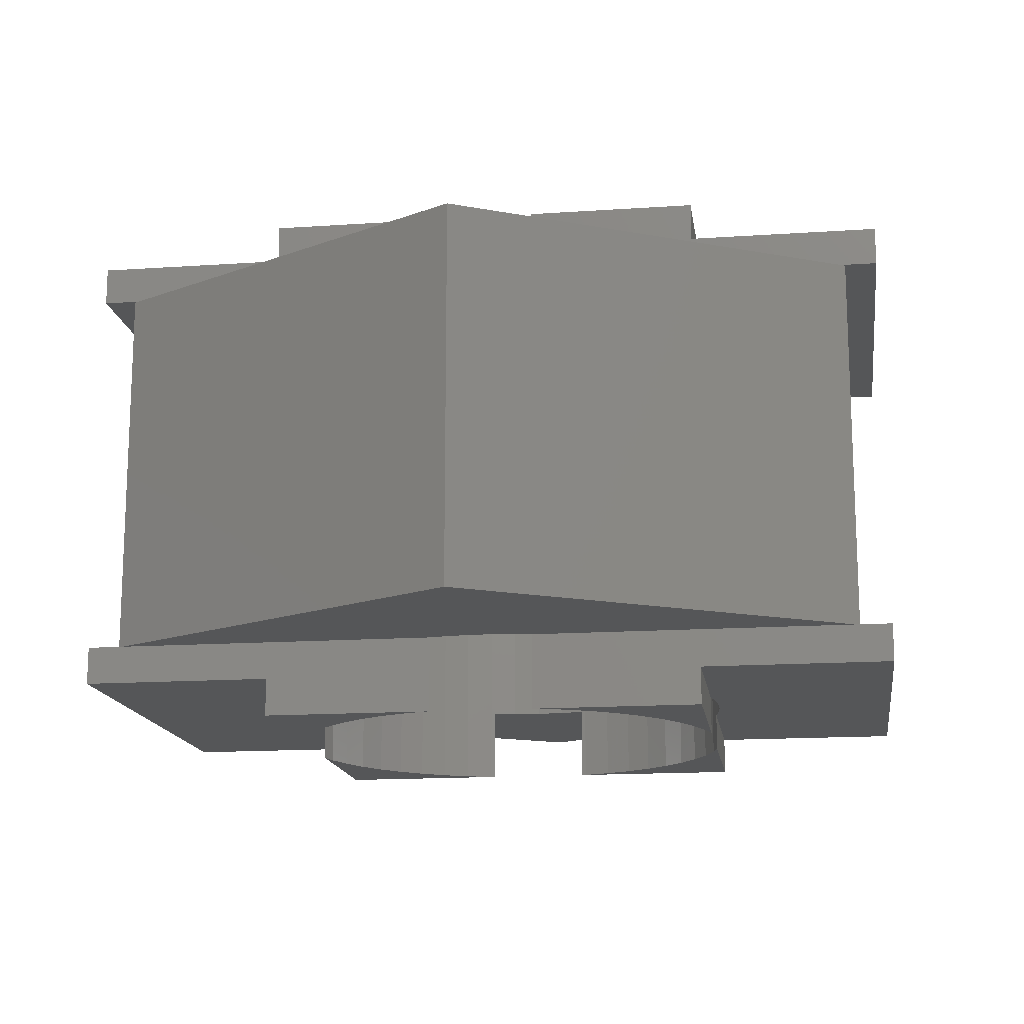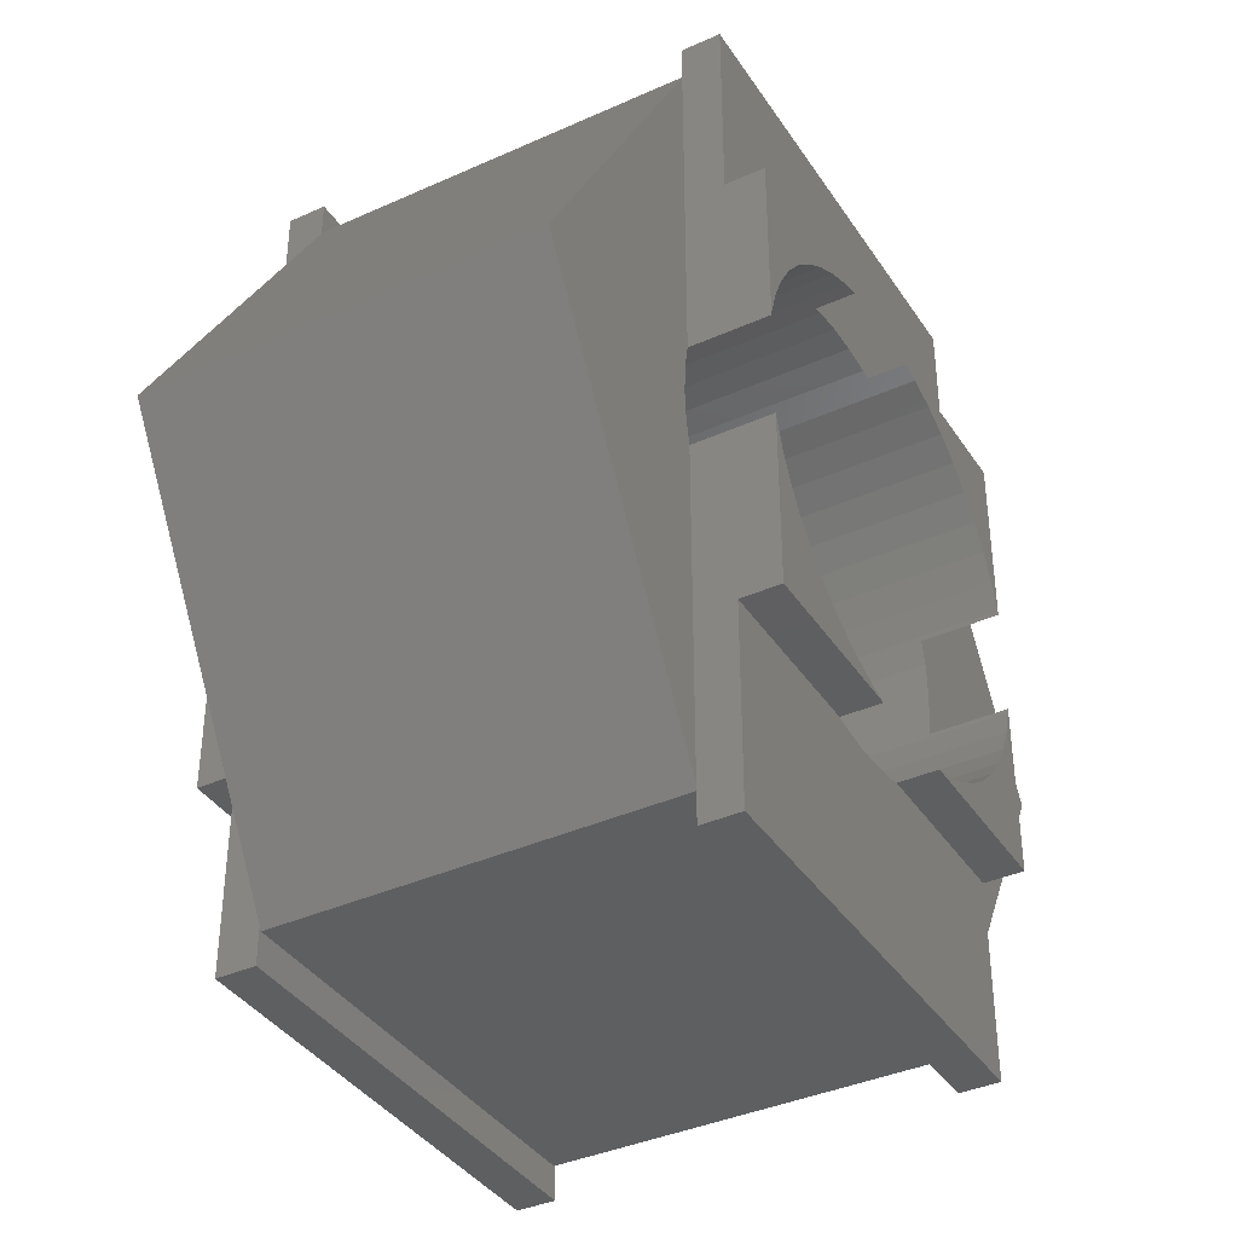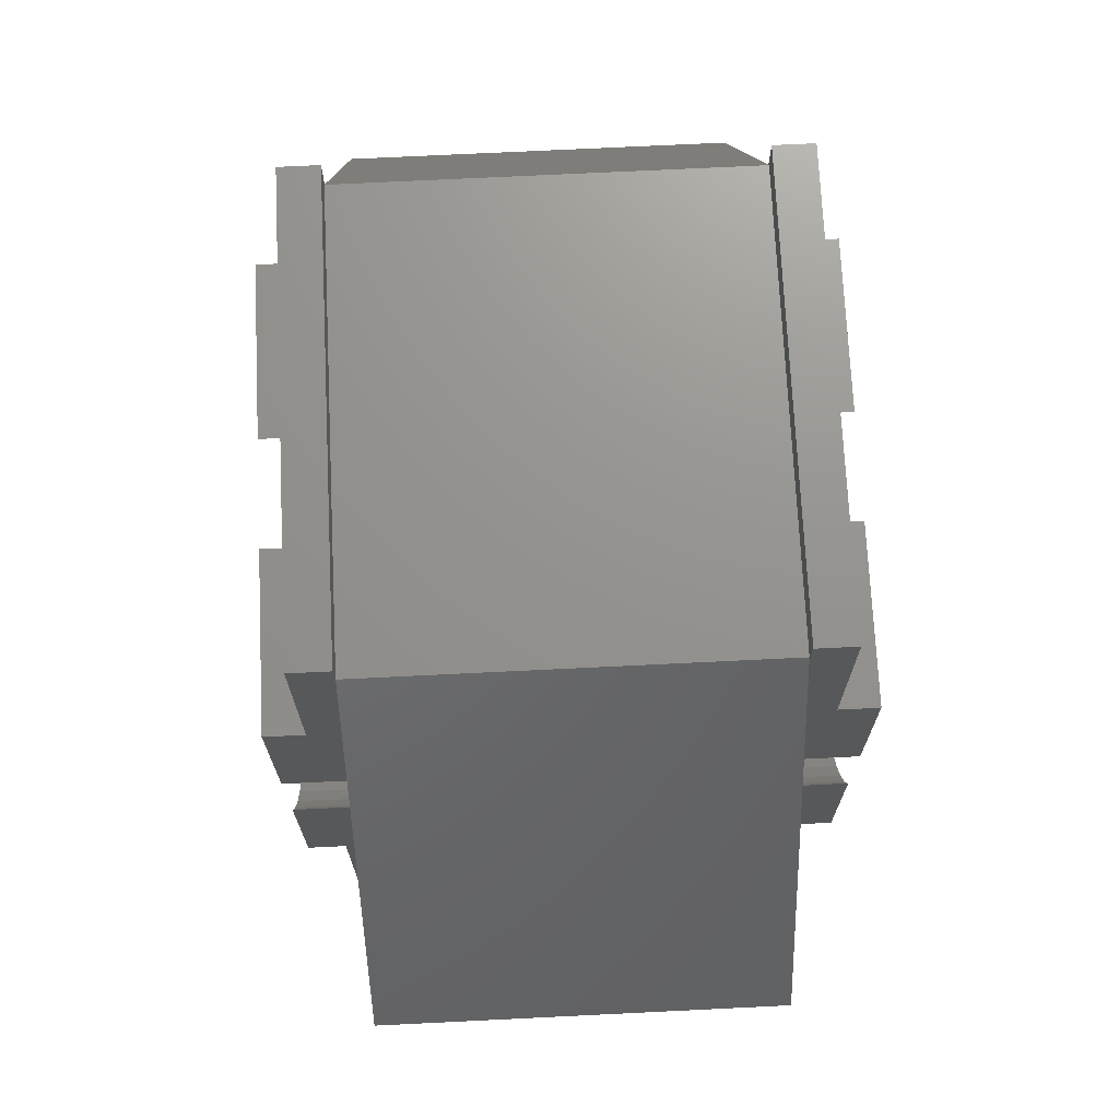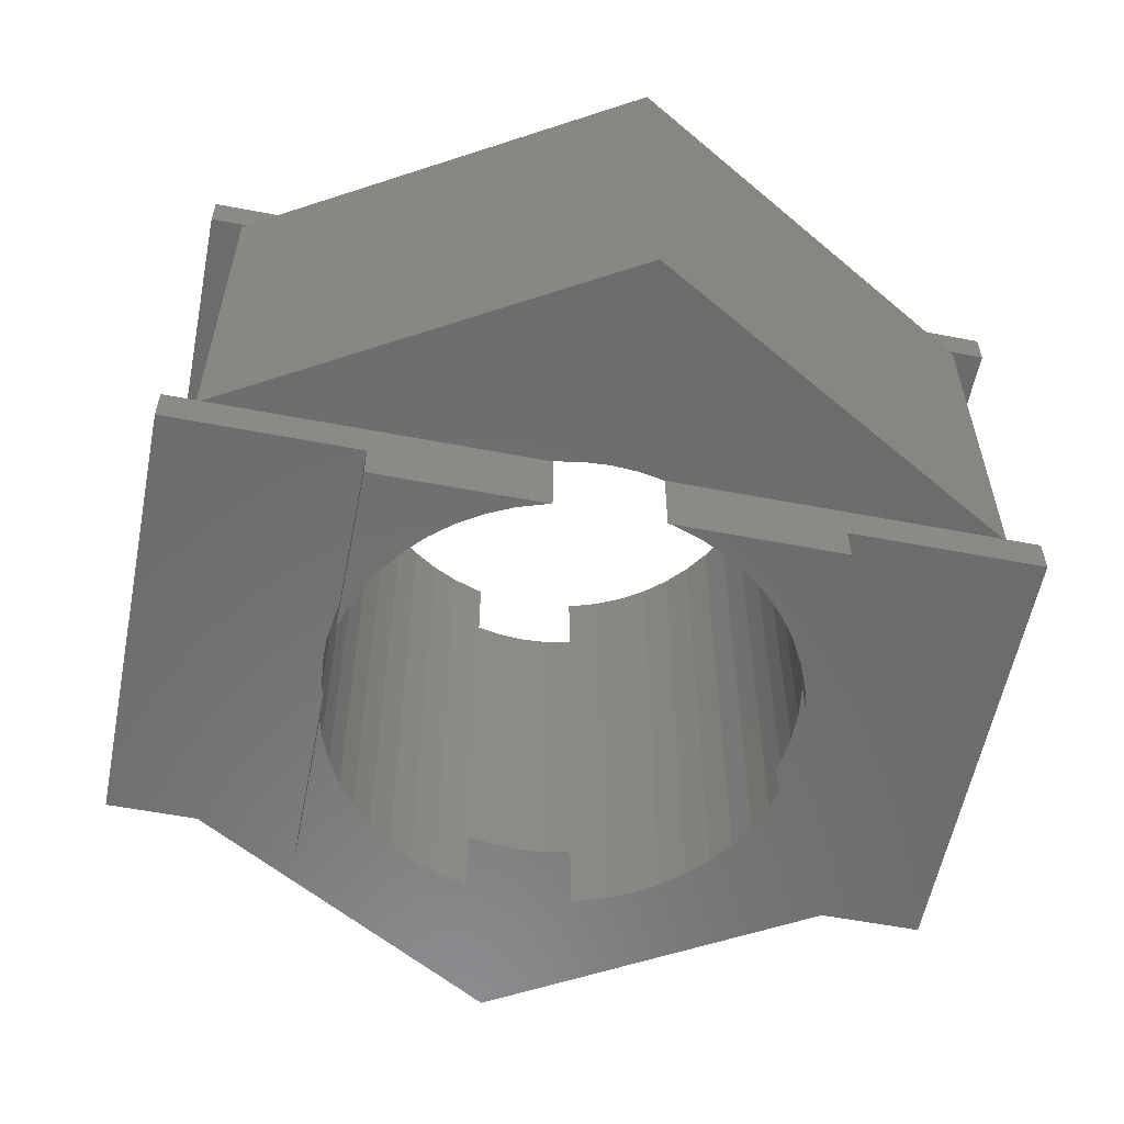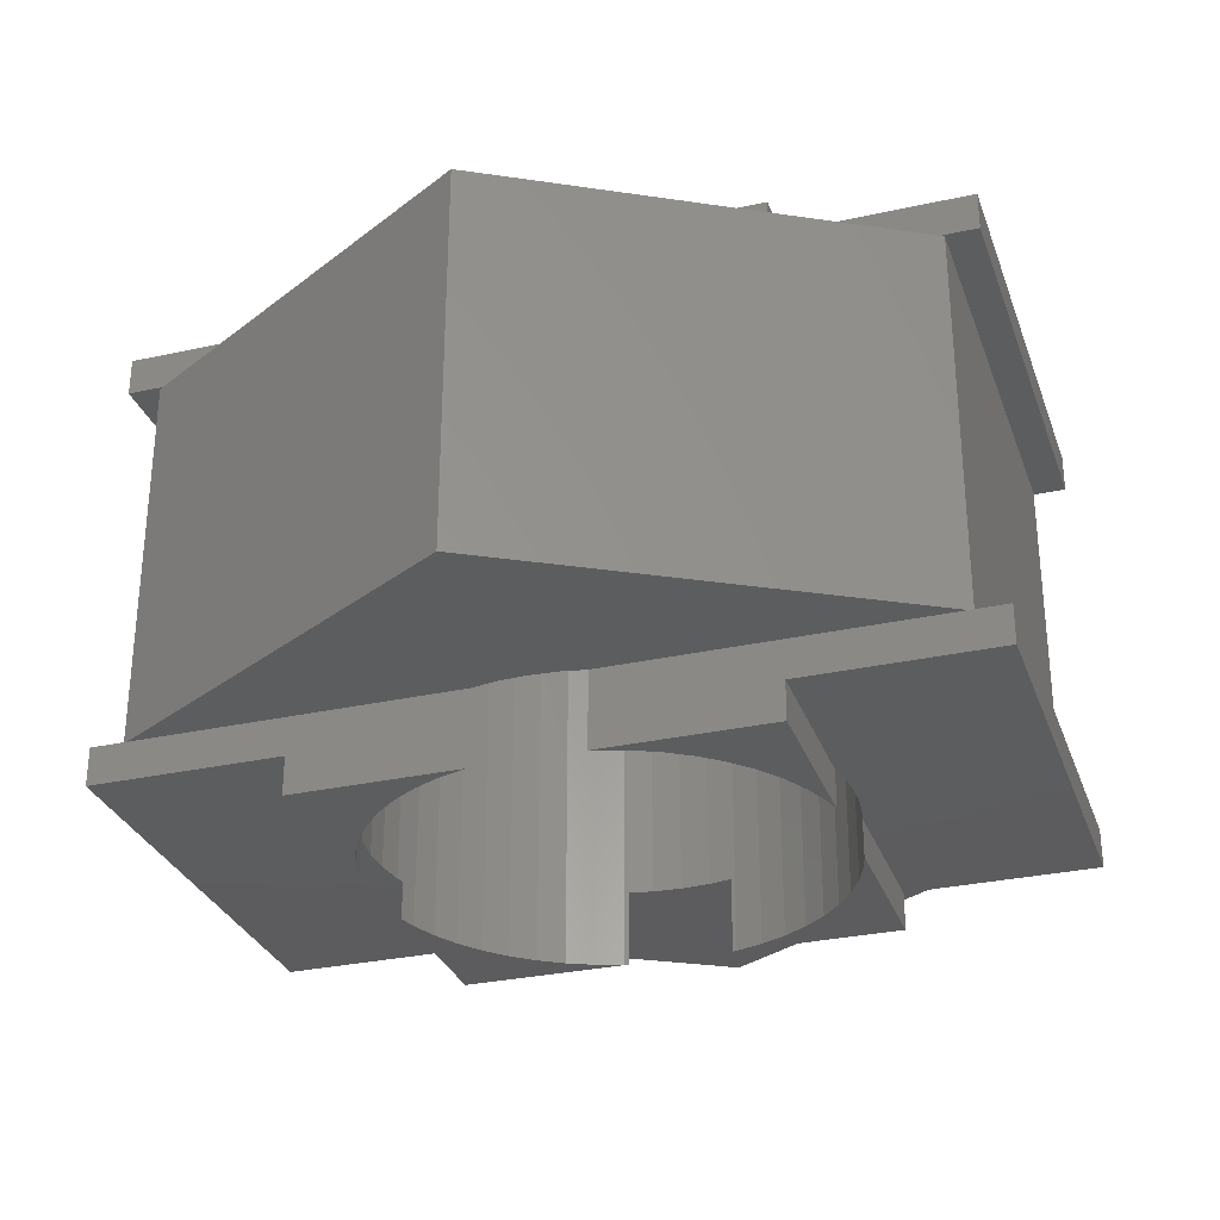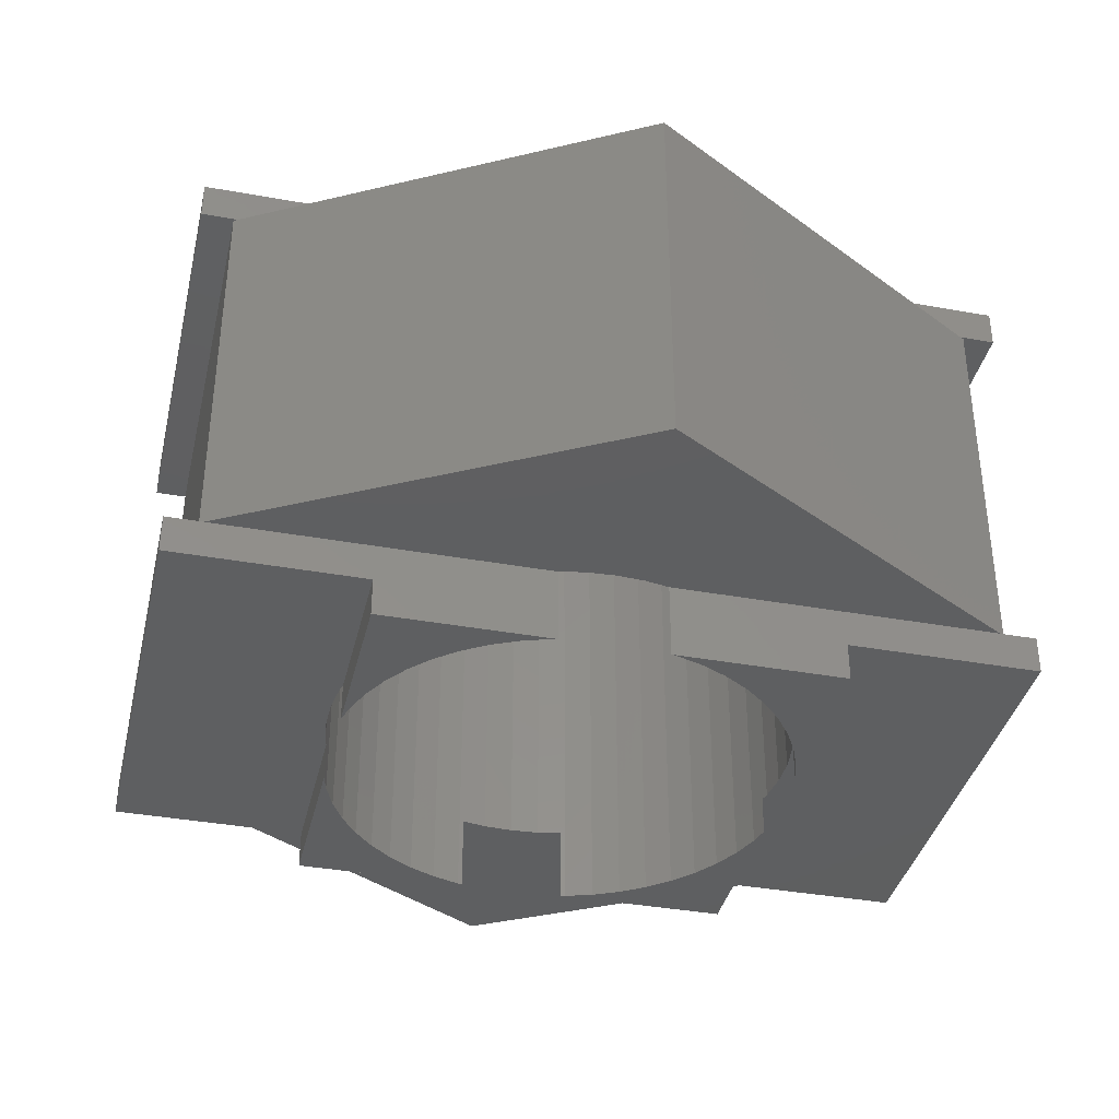
<metadata>
{"format":"stl","ext":"stl","renderer":"f3d","projection":"perspective","resolution":1024,"background":"white","views":[{"elev":-15.3,"azim":98.2,"up":"+Z"},{"elev":-38.2,"azim":-60.3,"up":"+Y"},{"elev":71.5,"azim":-92.8,"up":"+Y"},{"elev":-57.9,"azim":-101.2,"up":"+Z"},{"elev":-30.2,"azim":107.9,"up":"+Z"},{"elev":-37.7,"azim":-103.0,"up":"+Z"}]}
</metadata>
<code>
# stl→obj: 184 verts, 368 faces
v 1.75 -2.965 3
v 3.462 0 0
v 3.462 0 3
v 1.75 -2.965 0
v 1.731 -2.998 3
v 1.731 -2.998 0
v 1.75 -3.25 0
v -1.731 -2.998 0
v -1.75 -3.25 0
v -1.75 -2.965 0
v 1.75 3.25 0
v 1.731 2.998 0
v 1.75 2.965 0
v -1.731 2.998 0
v -1.75 3.25 0
v -1.75 2.965 0
v 1.786 -0.2256 0
v 1.8 0 0
v 1.75 -0.4133 0
v 1.786 0.2256 0
v 1.75 0.4133 0
v -3.462 0 0
v -1.75 -0.4133 0
v -1.786 -0.2256 0
v -1.8 0 0
v -1.75 0.4133 0
v -1.786 0.2256 0
v 1.75 2.965 3
v 1.731 2.998 3
v -3.462 0 3
v -1.75 -2.965 3
v -1.731 -2.998 3
v 1.786 0.2256 3
v 1.8 0 3
v 1.75 0.4133 3
v 1.786 -0.2256 3
v 1.75 -0.4133 3
v -1.75 0.4133 3
v -1.75 2.965 3
v -1.786 0.2256 3
v -1.8 0 3
v -1.75 -0.4133 3
v -1.786 -0.2256 3
v 1.75 -3.25 3
v -1.75 -3.25 3
v 1.75 3.25 3
v -1.731 2.998 3
v -1.75 3.25 3
v -1.75 -1.75 3.3
v -1.75 -0.4133 3.6
v -1.75 -3.25 3.3
v -1.75 -1.75 3.6
v -1.75 3.25 3.3
v -1.75 1.75 3.3
v -1.75 0.4133 3.6
v -1.75 1.75 3.6
v 0.4078 -1.75 3.3
v 1.75 -3.25 3.3
v 1.75 -1.75 3.3
v 0.3373 -1.768 3.3
v 0.113 -1.796 3.3
v -0.113 -1.796 3.3
v -0.3373 -1.768 3.3
v -0.4078 -1.75 3.3
v 1.75 3.25 3.3
v 0.4078 1.75 3.3
v 1.75 1.75 3.3
v 0.3373 1.768 3.3
v 0.113 1.796 3.3
v -0.113 1.796 3.3
v -0.3373 1.768 3.3
v -0.4078 1.75 3.3
v 1.75 -0.4133 3.6
v 1.75 -1.75 3.6
v 1.75 1.75 3.6
v 1.75 0.4133 3.6
v 1.743 -0.4476 3.6
v 1.674 -0.6626 3.6
v 1.577 -0.8672 3.6
v 1.456 -1.058 3.6
v 1.312 -1.232 3.6
v 1.147 -1.387 3.6
v 0.9645 -1.52 3.6
v 0.7664 -1.629 3.6
v 0.5562 -1.712 3.6
v 0.4078 -1.75 3.6
v -0.5562 -1.712 3.6
v -0.4078 -1.75 3.6
v -0.7664 -1.629 3.6
v -0.9645 -1.52 3.6
v -1.147 -1.387 3.6
v -1.312 -1.232 3.6
v -1.456 -1.058 3.6
v -1.577 -0.8672 3.6
v -1.674 -0.6626 3.6
v -1.743 -0.4476 3.6
v 1.743 0.4476 3.6
v 1.674 0.6626 3.6
v 1.577 0.8672 3.6
v 1.456 1.058 3.6
v 1.312 1.232 3.6
v 1.147 1.387 3.6
v 0.9645 1.52 3.6
v 0.7664 1.629 3.6
v 0.5562 1.712 3.6
v 0.4078 1.75 3.6
v -0.5562 1.712 3.6
v -0.4078 1.75 3.6
v -0.7664 1.629 3.6
v -0.9645 1.52 3.6
v -1.147 1.387 3.6
v -1.312 1.232 3.6
v -1.456 1.058 3.6
v -1.577 0.8672 3.6
v -1.674 0.6626 3.6
v -1.743 0.4476 3.6
v -1.75 -1.75 -0.3
v -1.75 -0.4133 -0.6
v -1.75 -1.75 -0.6
v -1.75 -3.25 -0.3
v -1.75 1.75 -0.6
v -1.75 0.4133 -0.6
v -1.75 1.75 -0.3
v -1.75 3.25 -0.3
v 1.75 -1.75 -0.3
v 1.75 -0.4133 -0.6
v 1.75 -3.25 -0.3
v 1.75 -1.75 -0.6
v 1.75 3.25 -0.3
v 1.75 1.75 -0.3
v 1.75 0.4133 -0.6
v 1.75 1.75 -0.6
v 0.4078 -1.75 -0.3
v 0.3373 -1.768 -0.3
v 0.113 -1.796 -0.3
v -0.113 -1.796 -0.3
v -0.3373 -1.768 -0.3
v -0.4078 -1.75 -0.3
v 0.4078 1.75 -0.3
v 0.3373 1.768 -0.3
v 0.113 1.796 -0.3
v -0.113 1.796 -0.3
v -0.3373 1.768 -0.3
v -0.4078 1.75 -0.3
v -0.5562 -1.712 -0.6
v -0.4078 -1.75 -0.6
v -0.7664 -1.629 -0.6
v -0.9645 -1.52 -0.6
v -1.147 -1.387 -0.6
v -1.312 -1.232 -0.6
v -1.456 -1.058 -0.6
v -1.577 -0.8672 -0.6
v -1.674 -0.6626 -0.6
v -1.743 -0.4476 -0.6
v 1.743 0.4476 -0.6
v 1.674 0.6626 -0.6
v 1.577 0.8672 -0.6
v 1.456 1.058 -0.6
v 1.312 1.232 -0.6
v 1.147 1.387 -0.6
v 0.9645 1.52 -0.6
v 0.7664 1.629 -0.6
v 0.5562 1.712 -0.6
v 0.4078 1.75 -0.6
v -0.5562 1.712 -0.6
v -0.4078 1.75 -0.6
v -0.7664 1.629 -0.6
v -0.9645 1.52 -0.6
v -1.147 1.387 -0.6
v -1.312 1.232 -0.6
v -1.456 1.058 -0.6
v -1.577 0.8672 -0.6
v -1.674 0.6626 -0.6
v -1.743 0.4476 -0.6
v 1.743 -0.4476 -0.6
v 1.674 -0.6626 -0.6
v 1.577 -0.8672 -0.6
v 1.456 -1.058 -0.6
v 1.312 -1.232 -0.6
v 1.147 -1.387 -0.6
v 0.9645 -1.52 -0.6
v 0.7664 -1.629 -0.6
v 0.5562 -1.712 -0.6
v 0.4078 -1.75 -0.6
f 1 2 3
f 1 4 2
f 5 4 1
f 4 5 6
f 6 7 4
f 8 7 6
f 8 9 7
f 9 8 10
f 11 12 13
f 11 14 12
f 15 14 11
f 14 15 16
f 2 17 18
f 19 2 4
f 2 19 17
f 20 2 18
f 21 2 20
f 2 21 13
f 22 23 10
f 23 22 24
f 24 22 25
f 22 26 27
f 22 27 25
f 26 22 16
f 28 12 29
f 28 13 12
f 3 13 28
f 13 3 2
f 10 30 22
f 10 31 30
f 8 31 10
f 31 8 32
f 3 33 34
f 35 3 28
f 3 35 33
f 36 3 34
f 37 3 36
f 3 37 1
f 30 38 39
f 38 30 40
f 40 30 41
f 30 42 43
f 30 43 41
f 42 30 31
f 44 5 1
f 44 32 5
f 45 32 44
f 32 45 31
f 29 46 28
f 47 46 29
f 47 48 46
f 48 47 39
f 8 5 32
f 5 8 6
f 16 47 14
f 16 39 47
f 22 39 16
f 39 22 30
f 12 47 29
f 47 12 14
f 42 49 50
f 31 49 42
f 51 31 45
f 31 51 49
f 50 49 52
f 39 53 48
f 39 54 53
f 38 54 39
f 55 54 38
f 54 55 56
f 57 58 59
f 60 58 57
f 61 58 60
f 62 58 61
f 51 62 63
f 51 63 64
f 51 64 49
f 62 51 58
f 65 66 67
f 65 68 66
f 65 69 68
f 65 70 69
f 53 70 65
f 70 53 71
f 71 53 72
f 72 53 54
f 59 73 74
f 73 59 37
f 59 1 37
f 58 1 59
f 1 58 44
f 75 76 67
f 65 28 46
f 67 28 65
f 35 67 76
f 67 35 28
f 46 53 65
f 53 46 48
f 45 58 51
f 58 45 44
f 77 74 73
f 78 74 77
f 79 74 78
f 80 74 79
f 81 74 80
f 82 74 81
f 83 74 82
f 84 74 83
f 85 74 84
f 74 85 86
f 87 52 88
f 89 52 87
f 90 52 89
f 91 52 90
f 92 52 91
f 93 52 92
f 94 52 93
f 95 52 94
f 96 52 95
f 52 96 50
f 75 97 76
f 75 98 97
f 75 99 98
f 75 100 99
f 75 101 100
f 75 102 101
f 75 103 102
f 75 104 103
f 75 105 104
f 105 75 106
f 56 107 108
f 56 109 107
f 56 110 109
f 56 111 110
f 56 112 111
f 56 113 112
f 56 114 113
f 56 115 114
f 56 116 115
f 116 56 55
f 57 74 86
f 74 57 59
f 49 88 52
f 88 49 64
f 67 106 75
f 106 67 66
f 72 56 108
f 56 72 54
f 117 118 119
f 118 117 23
f 117 10 23
f 120 10 117
f 10 120 9
f 121 122 123
f 124 16 15
f 123 16 124
f 26 123 122
f 123 26 16
f 19 125 126
f 4 125 19
f 127 4 7
f 4 127 125
f 126 125 128
f 13 129 11
f 13 130 129
f 21 130 13
f 131 130 21
f 130 131 132
f 129 15 11
f 15 129 124
f 127 133 125
f 127 134 133
f 127 135 134
f 127 136 135
f 120 136 127
f 136 120 137
f 137 120 138
f 138 120 117
f 139 129 130
f 140 129 139
f 141 129 140
f 142 129 141
f 124 142 143
f 124 143 144
f 124 144 123
f 142 124 129
f 120 7 9
f 7 120 127
f 119 145 146
f 119 147 145
f 119 148 147
f 119 149 148
f 119 150 149
f 119 151 150
f 119 152 151
f 119 153 152
f 119 154 153
f 154 119 118
f 155 132 131
f 156 132 155
f 157 132 156
f 158 132 157
f 159 132 158
f 160 132 159
f 161 132 160
f 162 132 161
f 163 132 162
f 132 163 164
f 165 121 166
f 167 121 165
f 168 121 167
f 169 121 168
f 170 121 169
f 171 121 170
f 172 121 171
f 173 121 172
f 174 121 173
f 121 174 122
f 128 175 126
f 128 176 175
f 128 177 176
f 128 178 177
f 128 179 178
f 128 180 179
f 128 181 180
f 128 182 181
f 128 183 182
f 183 128 184
f 184 125 133
f 125 184 128
f 119 138 117
f 138 119 146
f 132 139 130
f 139 132 164
f 166 123 144
f 123 166 121
f 18 33 20
f 33 18 34
f 41 27 40
f 27 41 25
f 142 69 70
f 69 142 141
f 135 62 61
f 62 135 136
f 160 101 102
f 101 160 159
f 170 111 112
f 111 170 169
f 167 107 109
f 107 167 165
f 156 99 157
f 99 156 98
f 20 35 21
f 35 20 33
f 21 155 131
f 155 21 97
f 35 97 21
f 97 35 76
f 163 104 105
f 104 163 162
f 68 140 66
f 66 105 106
f 139 66 140
f 66 139 105
f 163 139 164
f 139 163 105
f 161 102 103
f 102 161 160
f 115 172 114
f 172 115 173
f 116 173 115
f 173 116 174
f 107 72 108
f 72 144 71
f 107 144 72
f 165 144 107
f 144 165 166
f 71 144 143
f 134 61 60
f 61 134 135
f 182 85 84
f 85 182 183
f 155 98 156
f 98 155 97
f 158 101 159
f 101 158 100
f 157 100 158
f 100 157 99
f 141 68 69
f 68 141 140
f 162 103 104
f 103 162 161
f 114 171 113
f 171 114 172
f 113 170 112
f 170 113 171
f 40 26 38
f 26 40 27
f 38 116 55
f 116 38 174
f 26 174 38
f 174 26 122
f 168 109 110
f 109 168 167
f 169 110 111
f 110 169 168
f 143 70 71
f 70 143 142
f 181 84 83
f 84 181 182
f 179 82 81
f 82 179 180
f 175 19 126
f 19 175 37
f 77 37 175
f 37 77 73
f 19 36 17
f 36 19 37
f 94 153 95
f 153 94 152
f 177 78 176
f 78 177 79
f 179 80 178
f 80 179 81
f 17 34 18
f 34 17 36
f 148 91 90
f 91 148 149
f 63 137 64
f 64 87 88
f 138 64 137
f 64 138 87
f 145 138 146
f 138 145 87
f 95 154 96
f 154 95 153
f 85 57 86
f 57 133 60
f 85 133 57
f 183 133 85
f 133 183 184
f 60 133 134
f 180 83 82
f 83 180 181
f 176 77 175
f 77 176 78
f 178 79 177
f 79 178 80
f 136 63 62
f 63 136 137
f 149 92 91
f 92 149 150
f 96 42 50
f 42 96 23
f 154 23 96
f 23 154 118
f 42 24 43
f 24 42 23
f 43 25 41
f 25 43 24
f 145 89 87
f 89 145 147
f 147 90 89
f 90 147 148
f 93 152 94
f 152 93 151
f 92 151 93
f 151 92 150

</code>
